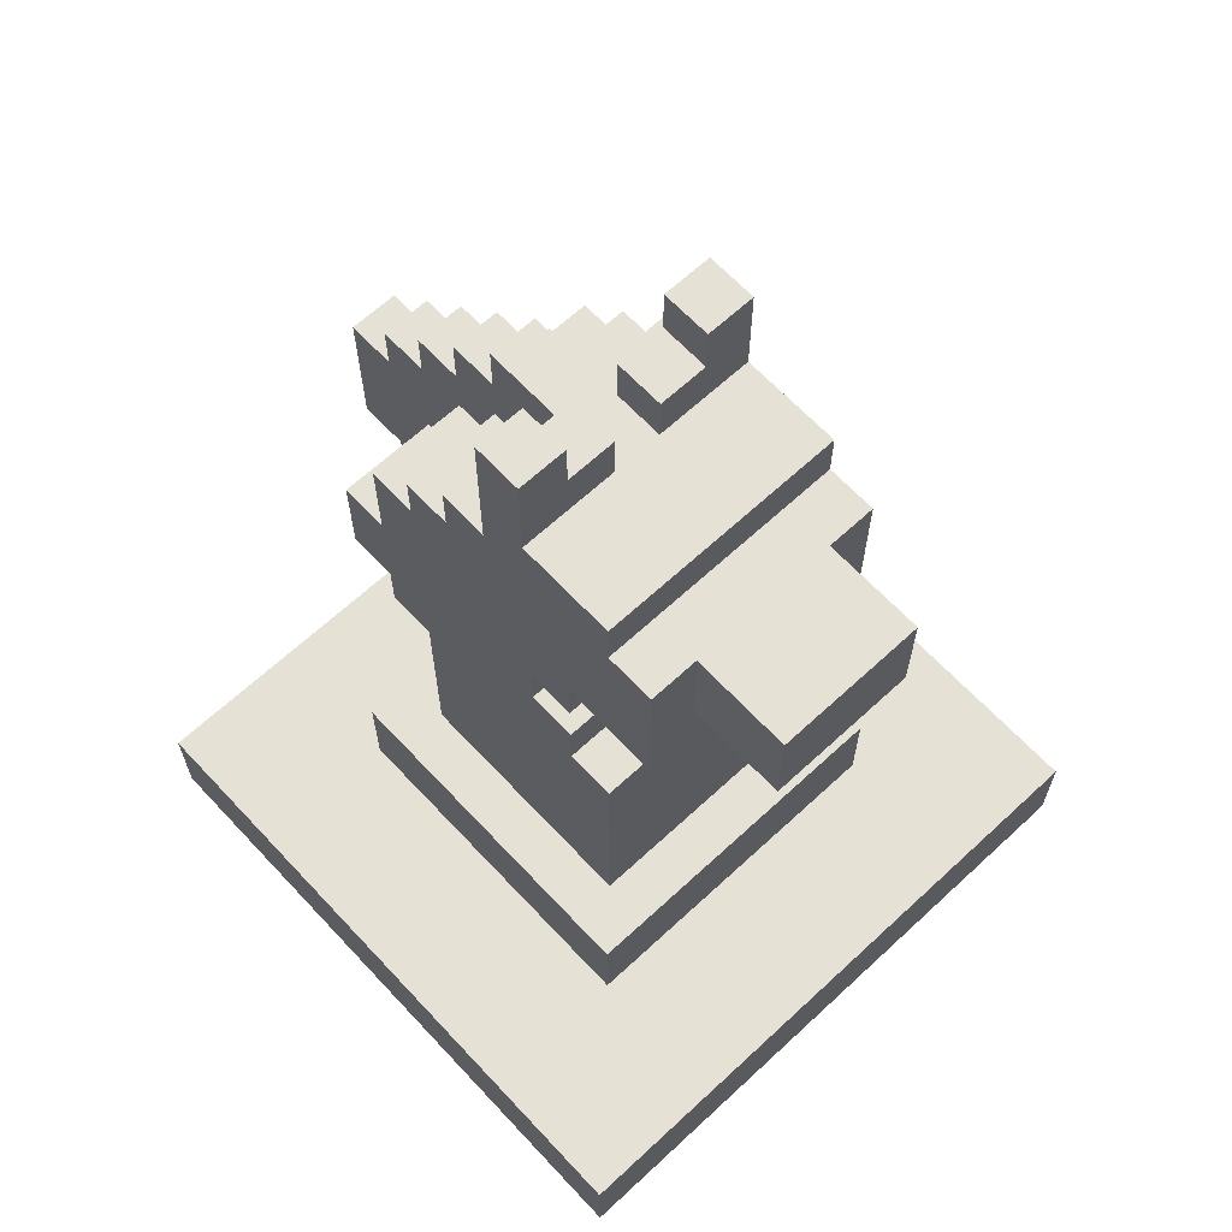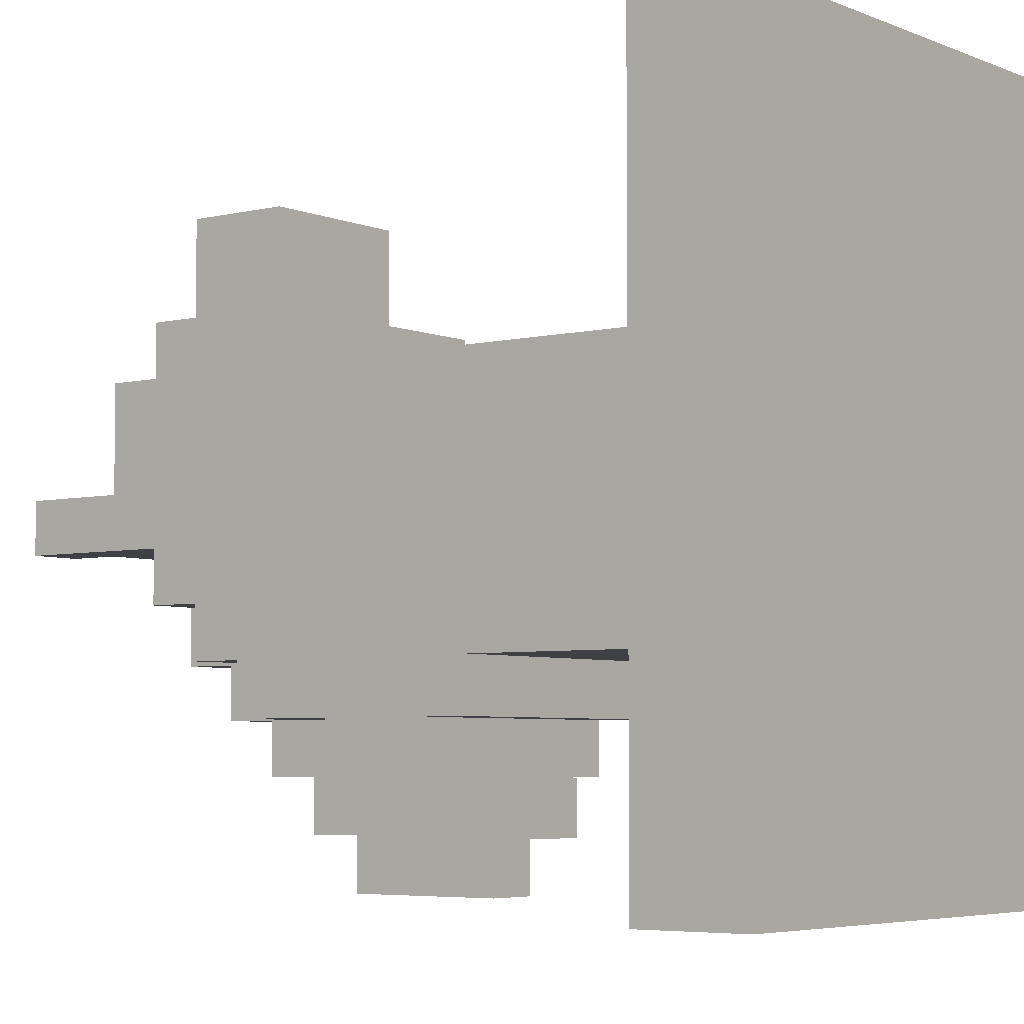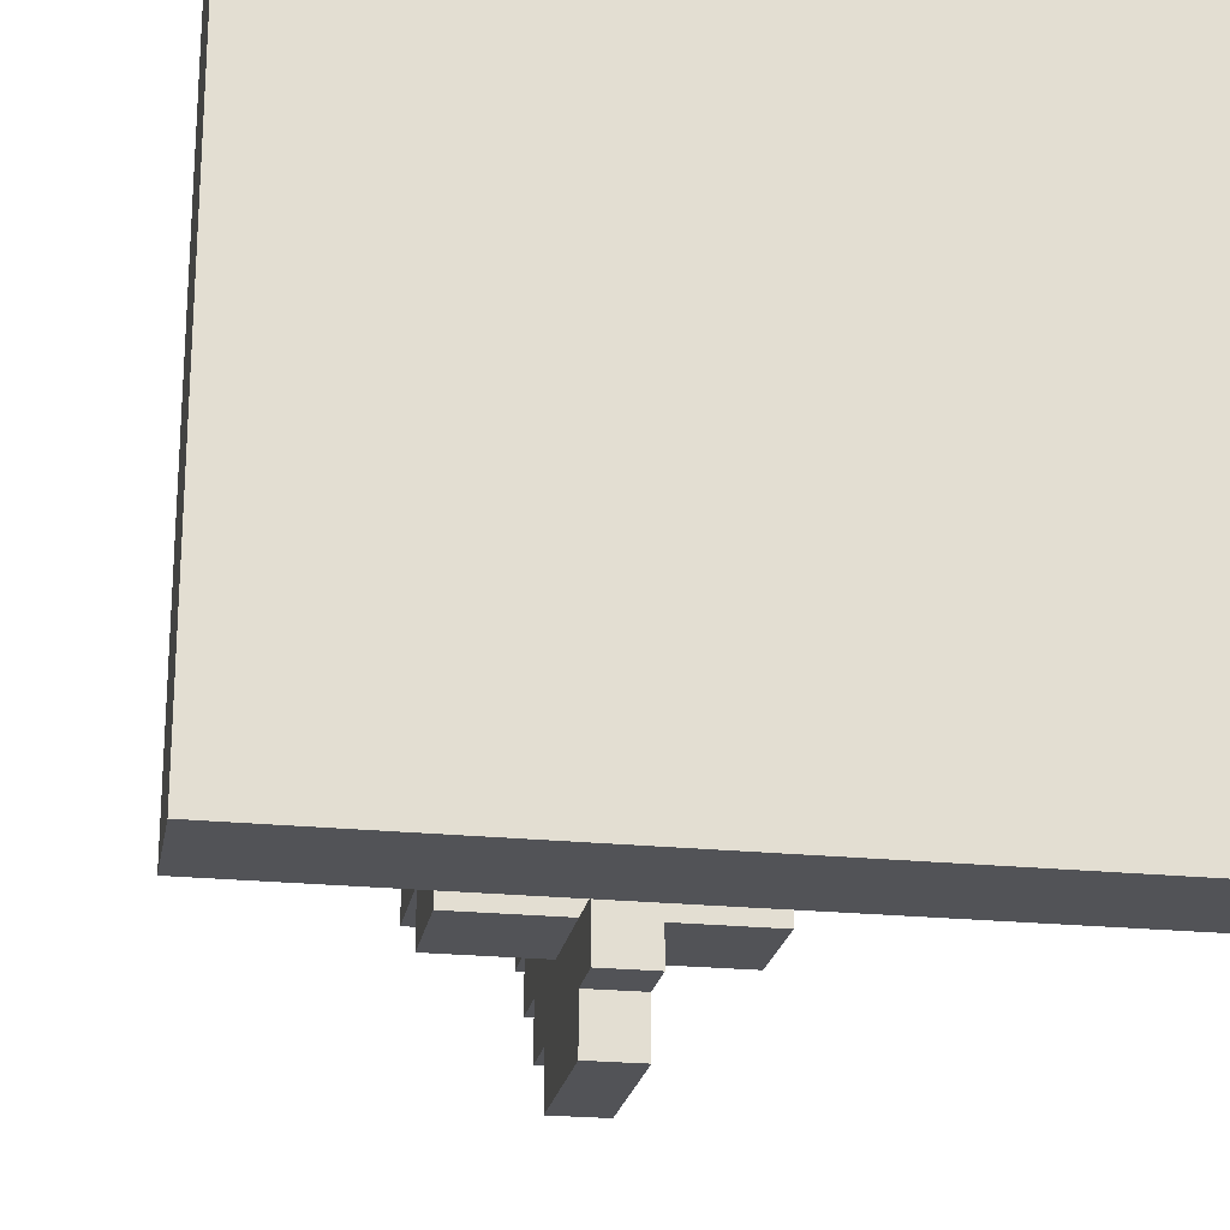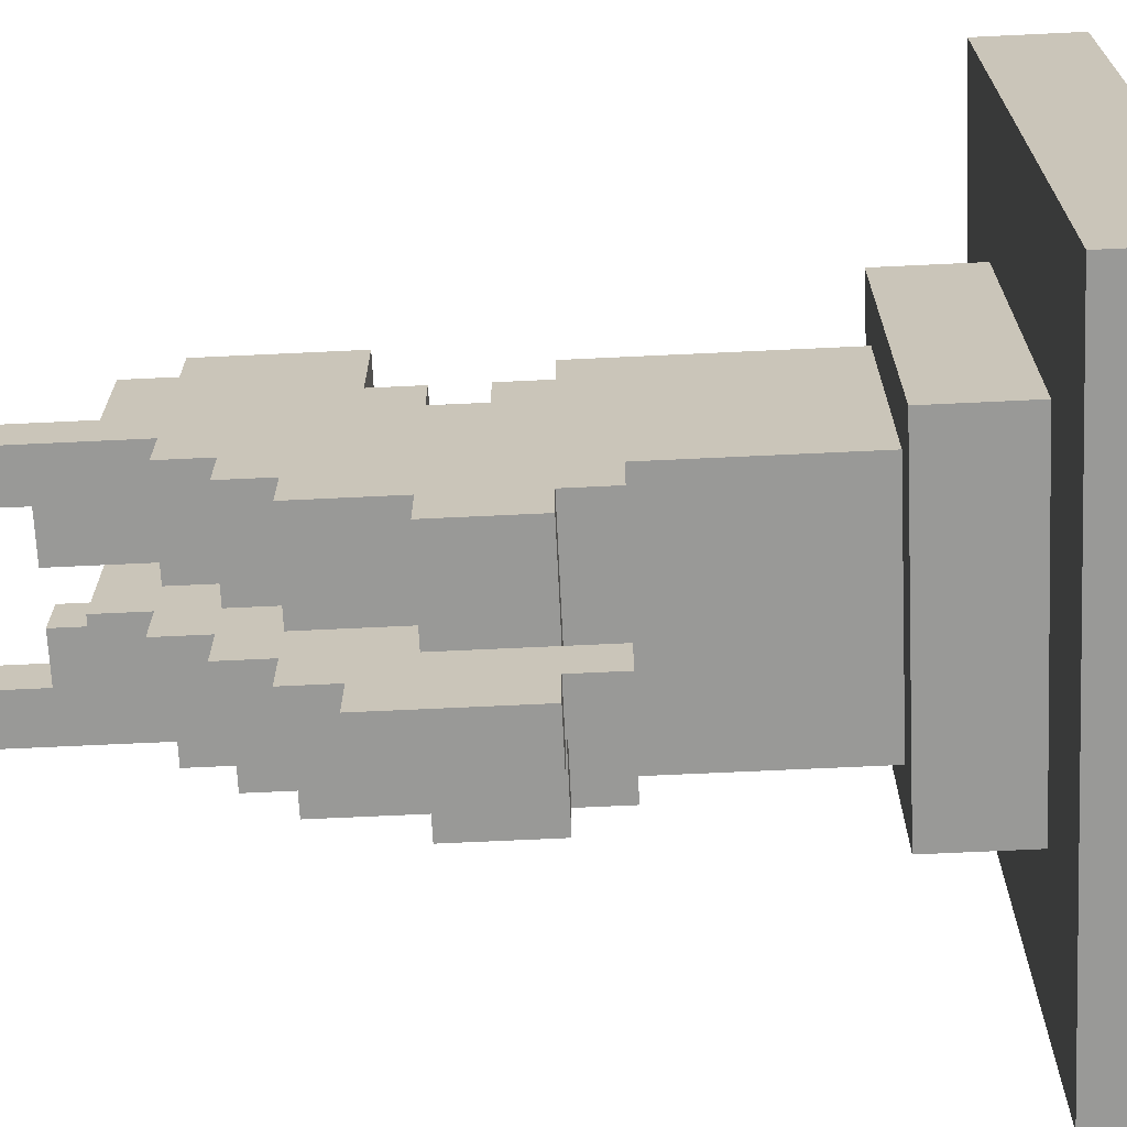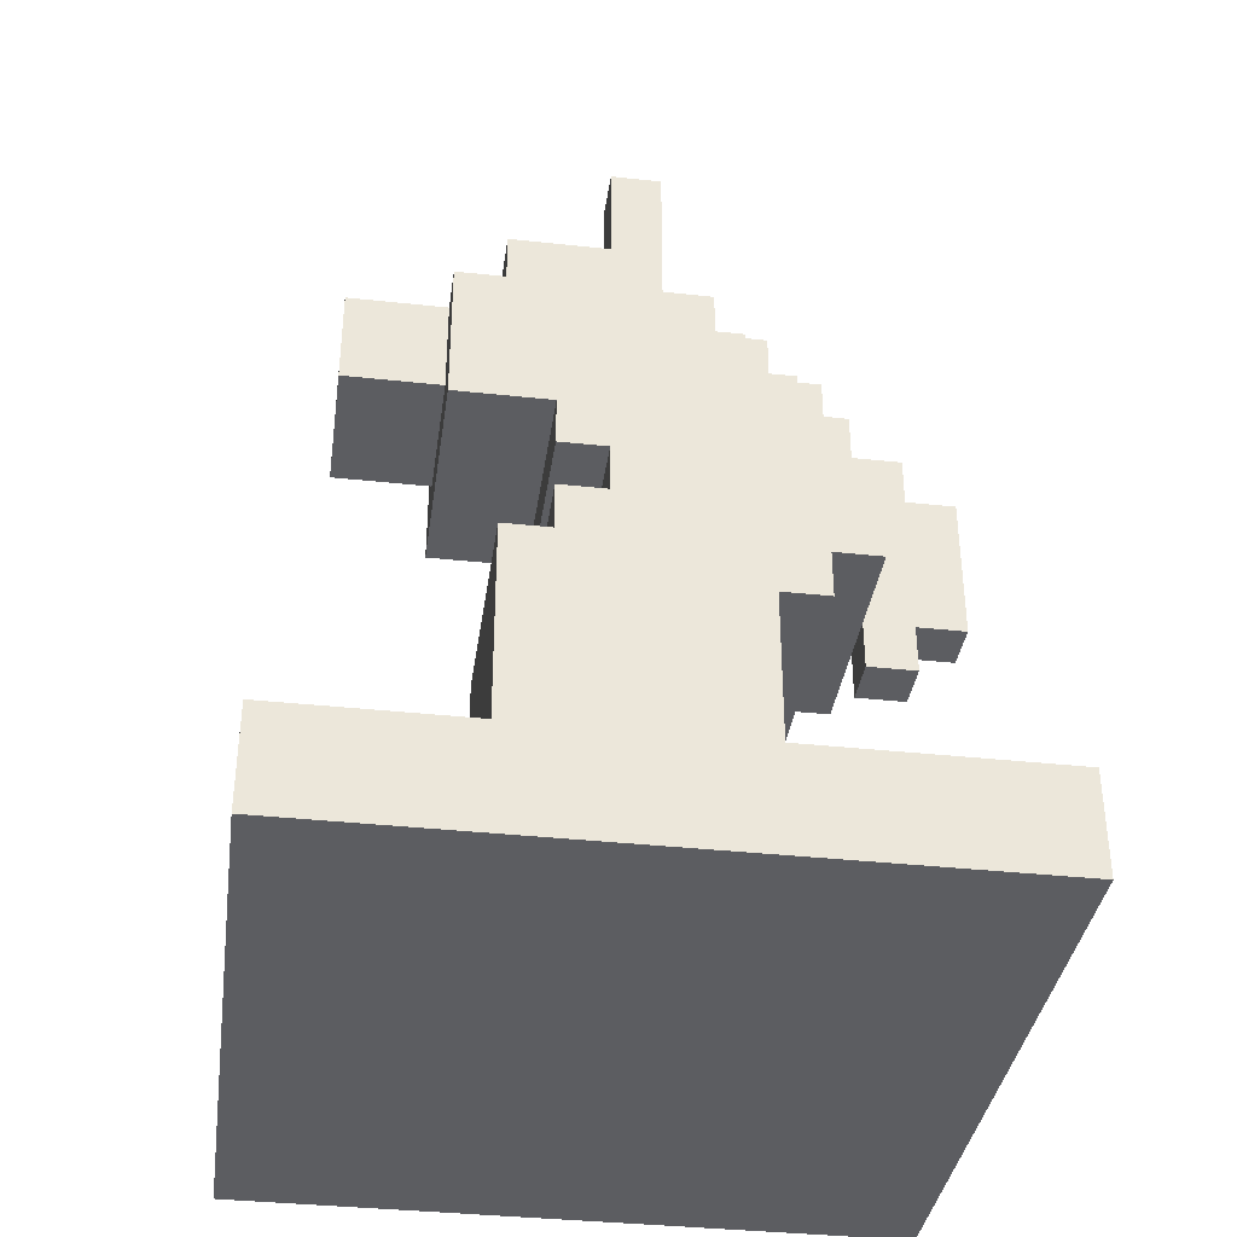
<metadata>
{"format":"obj","ext":"obj","renderer":"f3d","projection":"perspective","resolution":1024,"background":"white","views":[{"elev":65.0,"azim":-43.0,"up":"+Y"},{"elev":-4.9,"azim":-52.5,"up":"+Z"},{"elev":-22.4,"azim":-10.0,"up":"+Z"},{"elev":-68.8,"azim":-87.3,"up":"+Z"},{"elev":-36.9,"azim":82.0,"up":"+Y"}]}
</metadata>
<code>
g knight
v -6.5 0 6.5
v -6.5 0 -6.5
v -6.5 2 6.5
v -6.5 2 -6.5
v -3.5 2 3.5
v -3.5 2 -3.5
v -3.5 4 3.5
v -3.5 4 -3.5
v -2.5 4 2.5
v -2.5 4 -2.5
v -2.5 8 -2.5
v -2.5 8 -3.5
v -2.5 9 2.5
v -2.5 9 1.5
v -2.5 9 -3.5
v -2.5 9 -4.5
v -2.5 10 1.5
v -2.5 10 0.5
v -2.5 11 1.5
v -2.5 11 0.5
v -2.5 11 -3.5
v -2.5 11 -4.5
v -2.5 12 3.5
v -2.5 12 1.5
v -2.5 13 -2.5
v -2.5 13 -3.5
v -2.5 14 -1.5
v -2.5 14 -2.5
v -2.5 15 3.5
v -2.5 15 2.5
v -2.5 15 -0.5
v -2.5 15 -1.5
v -2.5 16 2.5
v -2.5 16 0.5
v -2.5 18 0.5
v -2.5 18 -0.5
v -1.5 13 5.5
v -1.5 13 3.5
v -1.5 15 5.5
v -1.5 15 3.5
v -0.5 8 -4.5
v -0.5 8 -5.5
v -0.5 9 -4.5
v -0.5 9 -5.5
v -0.5 9 -6.5
v -0.5 11 -3.5
v -0.5 11 -4.5
v -0.5 12 -5.5
v -0.5 12 -6.5
v -0.5 13 -2.5
v -0.5 13 -3.5
v -0.5 13 -4.5
v -0.5 13 -5.5
v -0.5 14 -1.5
v -0.5 14 -2.5
v -0.5 14 -3.5
v -0.5 14 -4.5
v -0.5 15 -0.5
v -0.5 15 -1.5
v -0.5 15 -2.5
v -0.5 15 -3.5
v -0.5 16 -0.5
v -0.5 16 -2.5
v 0.5 16 0.5
v 0.5 16 -0.5
v 0.5 17 0.5
v 0.5 17 -0.5
v 1.5 17 0.5
v 1.5 17 -0.5
v 1.5 18 0.5
v 1.5 18 -0.5
v -1.5 17 0.5
v -1.5 17 -0.5
v -1.5 18 0.5
v -1.5 18 -0.5
v -0.5 16 0.5
v -0.5 16 -0.5
v -0.5 17 0.5
v -0.5 17 -0.5
v 0.5 8 -4.5
v 0.5 8 -5.5
v 0.5 9 -4.5
v 0.5 9 -5.5
v 0.5 9 -6.5
v 0.5 11 -3.5
v 0.5 11 -4.5
v 0.5 12 -5.5
v 0.5 12 -6.5
v 0.5 13 -2.5
v 0.5 13 -3.5
v 0.5 13 -4.5
v 0.5 13 -5.5
v 0.5 14 -1.5
v 0.5 14 -2.5
v 0.5 14 -3.5
v 0.5 14 -4.5
v 0.5 15 -0.5
v 0.5 15 -1.5
v 0.5 15 -2.5
v 0.5 15 -3.5
v 0.5 16 -0.5
v 0.5 16 -2.5
v 1.5 13 5.5
v 1.5 13 3.5
v 1.5 15 5.5
v 1.5 15 3.5
v 2.5 4 2.5
v 2.5 4 -2.5
v 2.5 8 -2.5
v 2.5 8 -3.5
v 2.5 9 2.5
v 2.5 9 1.5
v 2.5 9 -3.5
v 2.5 9 -4.5
v 2.5 10 1.5
v 2.5 10 0.5
v 2.5 11 1.5
v 2.5 11 0.5
v 2.5 11 -3.5
v 2.5 11 -4.5
v 2.5 12 3.5
v 2.5 12 1.5
v 2.5 13 -2.5
v 2.5 13 -3.5
v 2.5 14 -1.5
v 2.5 14 -2.5
v 2.5 15 3.5
v 2.5 15 2.5
v 2.5 15 -0.5
v 2.5 15 -1.5
v 2.5 16 2.5
v 2.5 16 0.5
v 2.5 18 0.5
v 2.5 18 -0.5
v 3.5 2 3.5
v 3.5 2 -3.5
v 3.5 4 3.5
v 3.5 4 -3.5
v 6.5 0 6.5
v 6.5 0 -6.5
v 6.5 2 6.5
v 6.5 2 -6.5
v -6.5 0 6.5
v -6.5 2 6.5
v 6.5 0 6.5
v 6.5 2 6.5
v -1.5 13 5.5
v -1.5 15 5.5
v 1.5 13 5.5
v 1.5 15 5.5
v -3.5 2 3.5
v -3.5 4 3.5
v -2.5 12 3.5
v -2.5 15 3.5
v -1.5 13 3.5
v -1.5 15 3.5
v 1.5 13 3.5
v 1.5 15 3.5
v 2.5 12 3.5
v 2.5 15 3.5
v 3.5 2 3.5
v 3.5 4 3.5
v -2.5 4 2.5
v -2.5 9 2.5
v -2.5 15 2.5
v -2.5 16 2.5
v 2.5 4 2.5
v 2.5 9 2.5
v 2.5 15 2.5
v 2.5 16 2.5
v -2.5 9 1.5
v -2.5 10 1.5
v -2.5 11 1.5
v -2.5 12 1.5
v 2.5 9 1.5
v 2.5 10 1.5
v 2.5 11 1.5
v 2.5 12 1.5
v -2.5 10 0.5
v -2.5 11 0.5
v -2.5 16 0.5
v -2.5 18 0.5
v -1.5 17 0.5
v -1.5 18 0.5
v -0.5 16 0.5
v -0.5 17 0.5
v 0.5 16 0.5
v 0.5 17 0.5
v 1.5 17 0.5
v 1.5 18 0.5
v 2.5 10 0.5
v 2.5 11 0.5
v 2.5 16 0.5
v 2.5 18 0.5
v -0.5 8 -4.5
v -0.5 9 -4.5
v 0.5 8 -4.5
v 0.5 9 -4.5
v -2.5 15 -0.5
v -2.5 18 -0.5
v -1.5 17 -0.5
v -1.5 18 -0.5
v -0.5 15 -0.5
v -0.5 16 -0.5
v -0.5 17 -0.5
v 0.5 15 -0.5
v 0.5 16 -0.5
v 0.5 17 -0.5
v 1.5 17 -0.5
v 1.5 18 -0.5
v 2.5 15 -0.5
v 2.5 18 -0.5
v -2.5 14 -1.5
v -2.5 15 -1.5
v -0.5 14 -1.5
v -0.5 15 -1.5
v 0.5 14 -1.5
v 0.5 15 -1.5
v 2.5 14 -1.5
v 2.5 15 -1.5
v -2.5 4 -2.5
v -2.5 8 -2.5
v -2.5 13 -2.5
v -2.5 14 -2.5
v -0.5 13 -2.5
v -0.5 14 -2.5
v -0.5 15 -2.5
v -0.5 16 -2.5
v 0.5 13 -2.5
v 0.5 14 -2.5
v 0.5 15 -2.5
v 0.5 16 -2.5
v 2.5 4 -2.5
v 2.5 8 -2.5
v 2.5 13 -2.5
v 2.5 14 -2.5
v -3.5 2 -3.5
v -3.5 4 -3.5
v -2.5 8 -3.5
v -2.5 9 -3.5
v -2.5 11 -3.5
v -2.5 13 -3.5
v -0.5 11 -3.5
v -0.5 13 -3.5
v -0.5 14 -3.5
v -0.5 15 -3.5
v 0.5 11 -3.5
v 0.5 13 -3.5
v 0.5 14 -3.5
v 0.5 15 -3.5
v 2.5 8 -3.5
v 2.5 9 -3.5
v 2.5 11 -3.5
v 2.5 13 -3.5
v 3.5 2 -3.5
v 3.5 4 -3.5
v -2.5 9 -4.5
v -2.5 11 -4.5
v -0.5 9 -4.5
v -0.5 11 -4.5
v -0.5 13 -4.5
v -0.5 14 -4.5
v 0.5 9 -4.5
v 0.5 11 -4.5
v 0.5 13 -4.5
v 0.5 14 -4.5
v 2.5 9 -4.5
v 2.5 11 -4.5
v -0.5 8 -5.5
v -0.5 9 -5.5
v -0.5 12 -5.5
v -0.5 13 -5.5
v 0.5 8 -5.5
v 0.5 9 -5.5
v 0.5 12 -5.5
v 0.5 13 -5.5
v -6.5 0 -6.5
v -6.5 2 -6.5
v -0.5 9 -6.5
v -0.5 12 -6.5
v 0.5 9 -6.5
v 0.5 12 -6.5
v 6.5 0 -6.5
v 6.5 2 -6.5
v -6.5 0 6.5
v 6.5 0 6.5
v -6.5 0 -6.5
v 6.5 0 -6.5
v -2.5 8 -2.5
v 2.5 8 -2.5
v -2.5 8 -3.5
v 2.5 8 -3.5
v -0.5 8 -4.5
v 0.5 8 -4.5
v -0.5 8 -5.5
v 0.5 8 -5.5
v -2.5 9 -3.5
v 2.5 9 -3.5
v -2.5 9 -4.5
v -0.5 9 -4.5
v 0.5 9 -4.5
v 2.5 9 -4.5
v -0.5 9 -5.5
v 0.5 9 -5.5
v -0.5 9 -6.5
v 0.5 9 -6.5
v -2.5 11 1.5
v 2.5 11 1.5
v -2.5 11 0.5
v 2.5 11 0.5
v -2.5 12 3.5
v 2.5 12 3.5
v -2.5 12 1.5
v 2.5 12 1.5
v -1.5 13 5.5
v 1.5 13 5.5
v -1.5 13 3.5
v 1.5 13 3.5
v -6.5 2 6.5
v 6.5 2 6.5
v -3.5 2 3.5
v 3.5 2 3.5
v -3.5 2 -3.5
v 3.5 2 -3.5
v -6.5 2 -6.5
v 6.5 2 -6.5
v -3.5 4 3.5
v 3.5 4 3.5
v -2.5 4 2.5
v 2.5 4 2.5
v -2.5 4 -2.5
v 2.5 4 -2.5
v -3.5 4 -3.5
v 3.5 4 -3.5
v -2.5 9 2.5
v 2.5 9 2.5
v -2.5 9 1.5
v 2.5 9 1.5
v -2.5 10 1.5
v 2.5 10 1.5
v -2.5 10 0.5
v 2.5 10 0.5
v -2.5 11 -3.5
v -0.5 11 -3.5
v 0.5 11 -3.5
v 2.5 11 -3.5
v -2.5 11 -4.5
v -0.5 11 -4.5
v 0.5 11 -4.5
v 2.5 11 -4.5
v -0.5 12 -5.5
v 0.5 12 -5.5
v -0.5 12 -6.5
v 0.5 12 -6.5
v -2.5 13 -2.5
v -0.5 13 -2.5
v 0.5 13 -2.5
v 2.5 13 -2.5
v -2.5 13 -3.5
v -0.5 13 -3.5
v 0.5 13 -3.5
v 2.5 13 -3.5
v -0.5 13 -4.5
v 0.5 13 -4.5
v -0.5 13 -5.5
v 0.5 13 -5.5
v -2.5 14 -1.5
v -0.5 14 -1.5
v 0.5 14 -1.5
v 2.5 14 -1.5
v -2.5 14 -2.5
v -0.5 14 -2.5
v 0.5 14 -2.5
v 2.5 14 -2.5
v -0.5 14 -3.5
v 0.5 14 -3.5
v -0.5 14 -4.5
v 0.5 14 -4.5
v -1.5 15 5.5
v 1.5 15 5.5
v -2.5 15 3.5
v -1.5 15 3.5
v 1.5 15 3.5
v 2.5 15 3.5
v -2.5 15 2.5
v 2.5 15 2.5
v -2.5 15 -0.5
v -0.5 15 -0.5
v 0.5 15 -0.5
v 2.5 15 -0.5
v -2.5 15 -1.5
v -0.5 15 -1.5
v 0.5 15 -1.5
v 2.5 15 -1.5
v -0.5 15 -2.5
v 0.5 15 -2.5
v -0.5 15 -3.5
v 0.5 15 -3.5
v -2.5 16 2.5
v 2.5 16 2.5
v -2.5 16 0.5
v -0.5 16 0.5
v 0.5 16 0.5
v 2.5 16 0.5
v -0.5 16 -0.5
v 0.5 16 -0.5
v -0.5 16 -2.5
v 0.5 16 -2.5
v -1.5 17 0.5
v -0.5 17 0.5
v 0.5 17 0.5
v 1.5 17 0.5
v -1.5 17 -0.5
v -0.5 17 -0.5
v 0.5 17 -0.5
v 1.5 17 -0.5
v -2.5 18 0.5
v -1.5 18 0.5
v 1.5 18 0.5
v 2.5 18 0.5
v -2.5 18 -0.5
v -1.5 18 -0.5
v 1.5 18 -0.5
v 2.5 18 -0.5
f 3 2 1
f 4 2 3
f 7 6 5
f 8 6 7
f 11 10 9
f 13 11 9
f 13 12 11
f 14 12 13
f 15 12 14
f 17 16 15
f 17 15 14
f 18 16 17
f 20 16 18
f 21 16 20
f 22 16 21
f 24 20 19
f 24 21 20
f 25 21 24
f 25 24 23
f 26 21 25
f 27 25 23
f 28 25 27
f 29 27 23
f 30 27 29
f 31 27 30
f 32 27 31
f 33 31 30
f 34 31 33
f 35 31 34
f 36 31 35
f 39 38 37
f 40 38 39
f 43 42 41
f 44 42 43
f 47 44 43
f 47 45 44
f 48 45 47
f 48 47 46
f 49 45 48
f 51 48 46
f 52 48 51
f 53 48 52
f 55 51 50
f 55 52 51
f 56 52 55
f 57 52 56
f 59 55 54
f 59 56 55
f 60 56 59
f 61 56 60
f 62 59 58
f 62 60 59
f 63 60 62
f 66 65 64
f 67 65 66
f 70 69 68
f 71 69 70
f 72 73 74
f 74 73 75
f 76 77 78
f 78 77 79
f 80 81 82
f 82 81 83
f 82 83 86
f 83 84 86
f 86 84 87
f 85 86 87
f 87 84 88
f 85 87 90
f 90 87 91
f 91 87 92
f 89 90 94
f 90 91 94
f 94 91 95
f 95 91 96
f 93 94 98
f 94 95 98
f 98 95 99
f 99 95 100
f 97 98 101
f 98 99 101
f 101 99 102
f 103 104 105
f 105 104 106
f 107 108 109
f 107 109 111
f 109 110 111
f 111 110 112
f 112 110 113
f 113 114 115
f 112 113 115
f 115 114 116
f 116 114 118
f 118 114 119
f 119 114 120
f 117 118 122
f 118 119 122
f 122 119 123
f 121 122 123
f 123 119 124
f 121 123 125
f 125 123 126
f 121 125 127
f 127 125 128
f 128 125 129
f 129 125 130
f 128 129 131
f 131 129 132
f 132 129 133
f 133 129 134
f 135 136 137
f 137 136 138
f 139 140 141
f 141 140 142
f 145 144 143
f 146 144 145
f 149 148 147
f 150 148 149
f 155 154 153
f 156 154 155
f 157 155 153
f 159 157 153
f 159 158 157
f 160 158 159
f 161 152 151
f 162 152 161
f 167 164 163
f 168 164 167
f 169 166 165
f 170 166 169
f 175 172 171
f 176 172 175
f 177 174 173
f 178 174 177
f 183 182 181
f 184 182 183
f 185 183 181
f 186 183 185
f 189 188 187
f 191 180 179
f 192 180 191
f 193 190 189
f 193 189 187
f 194 190 193
f 197 196 195
f 198 196 197
f 199 200 201
f 201 200 202
f 199 201 203
f 203 201 204
f 204 201 205
f 206 207 209
f 207 208 209
f 206 209 211
f 209 210 211
f 211 210 212
f 213 214 215
f 215 214 216
f 217 218 219
f 219 218 220
f 223 224 225
f 225 224 226
f 227 228 231
f 231 228 232
f 221 222 233
f 233 222 234
f 229 230 235
f 235 230 236
f 241 242 243
f 243 242 244
f 245 246 249
f 249 246 250
f 239 240 251
f 251 240 252
f 247 248 253
f 253 248 254
f 237 238 255
f 255 238 256
f 257 258 259
f 259 258 260
f 261 262 265
f 265 262 266
f 263 264 267
f 267 264 268
f 269 270 273
f 273 270 274
f 271 272 275
f 275 272 276
f 279 280 281
f 281 280 282
f 277 278 283
f 283 278 284
f 287 286 285
f 288 286 287
f 291 290 289
f 292 290 291
f 295 294 293
f 296 294 295
f 299 298 297
f 300 298 299
f 301 298 300
f 302 298 301
f 305 304 303
f 306 304 305
f 309 308 307
f 310 308 309
f 313 312 311
f 314 312 313
f 317 316 315
f 318 316 317
f 319 320 321
f 321 320 322
f 319 321 323
f 322 320 324
f 319 323 325
f 323 324 325
f 324 320 326
f 325 324 326
f 327 328 329
f 329 328 330
f 327 329 331
f 330 328 332
f 327 331 333
f 331 332 333
f 332 328 334
f 333 332 334
f 335 336 337
f 337 336 338
f 339 340 341
f 341 340 342
f 343 344 347
f 347 344 348
f 345 346 349
f 349 346 350
f 351 352 353
f 353 352 354
f 355 356 359
f 359 356 360
f 357 358 361
f 361 358 362
f 363 364 365
f 365 364 366
f 367 368 371
f 371 368 372
f 369 370 373
f 373 370 374
f 375 376 377
f 377 376 378
f 379 380 382
f 382 380 383
f 381 382 385
f 383 384 385
f 382 383 385
f 385 384 386
f 387 388 391
f 391 388 392
f 389 390 393
f 393 390 394
f 395 396 397
f 397 396 398
f 399 400 401
f 401 400 402
f 402 400 403
f 403 400 404
f 402 403 405
f 405 403 406
f 405 406 407
f 407 406 408
f 409 410 413
f 413 410 414
f 411 412 415
f 415 412 416
f 417 418 421
f 421 418 422
f 419 420 423
f 423 420 424

</code>
